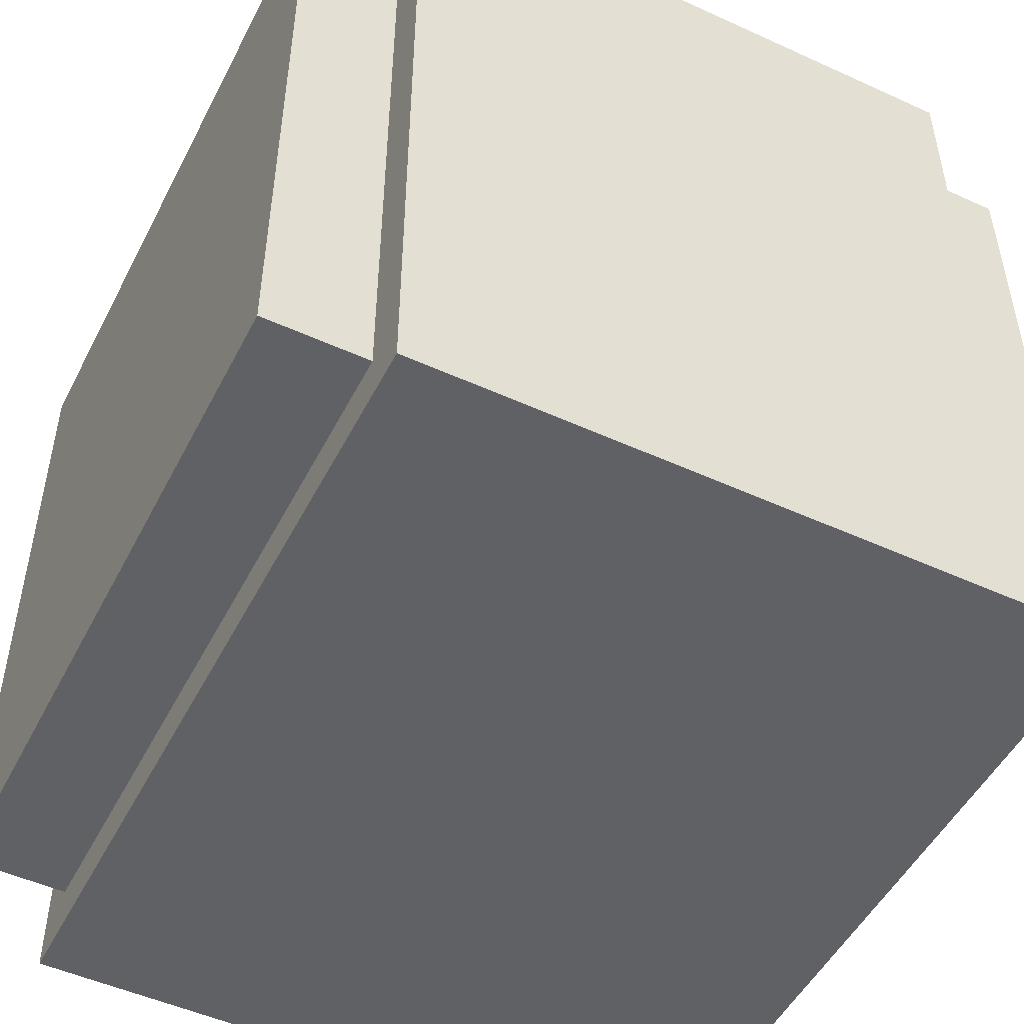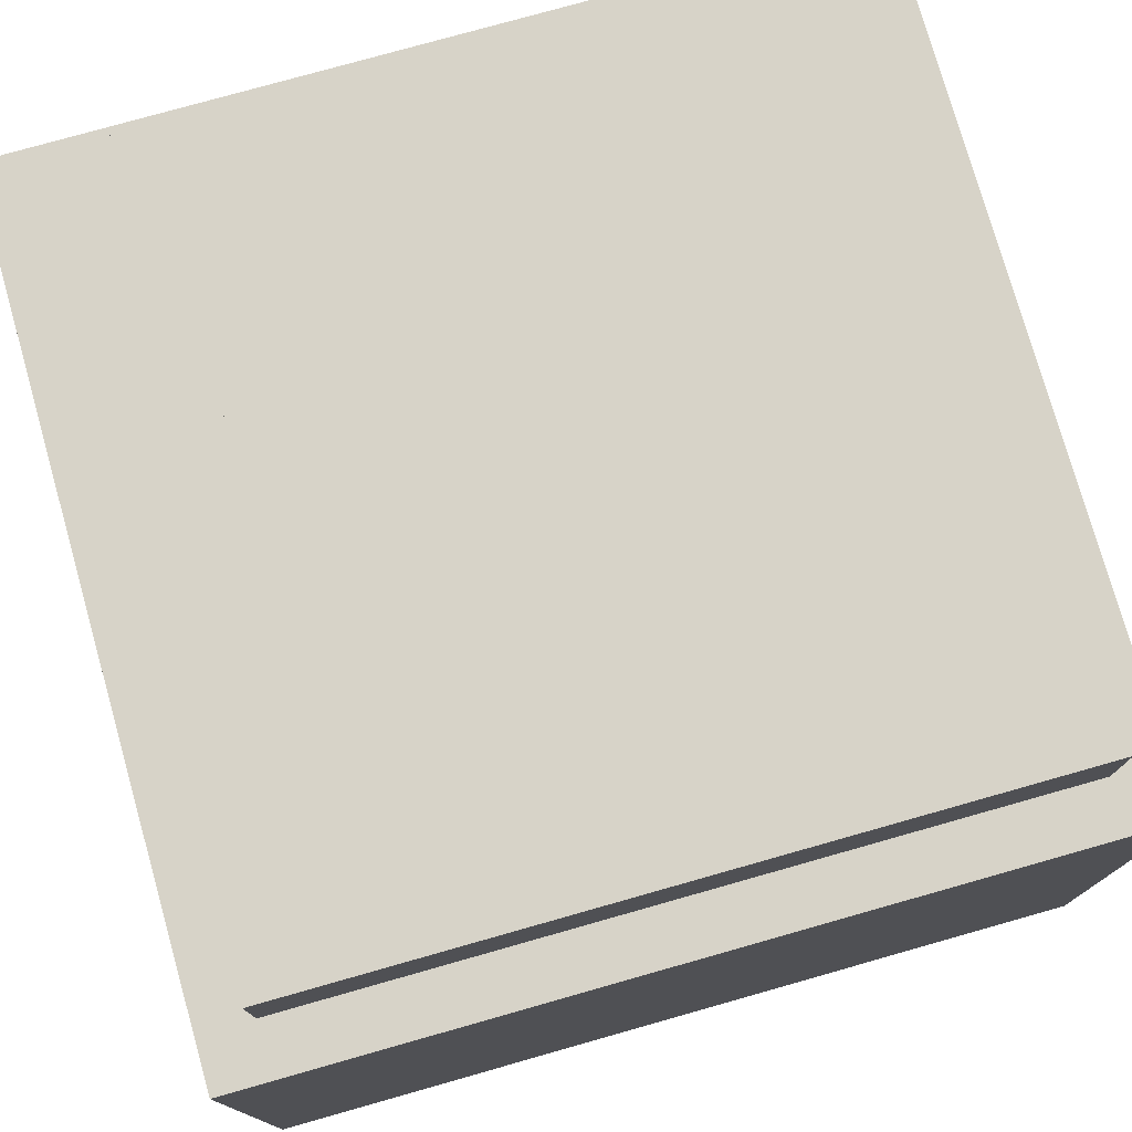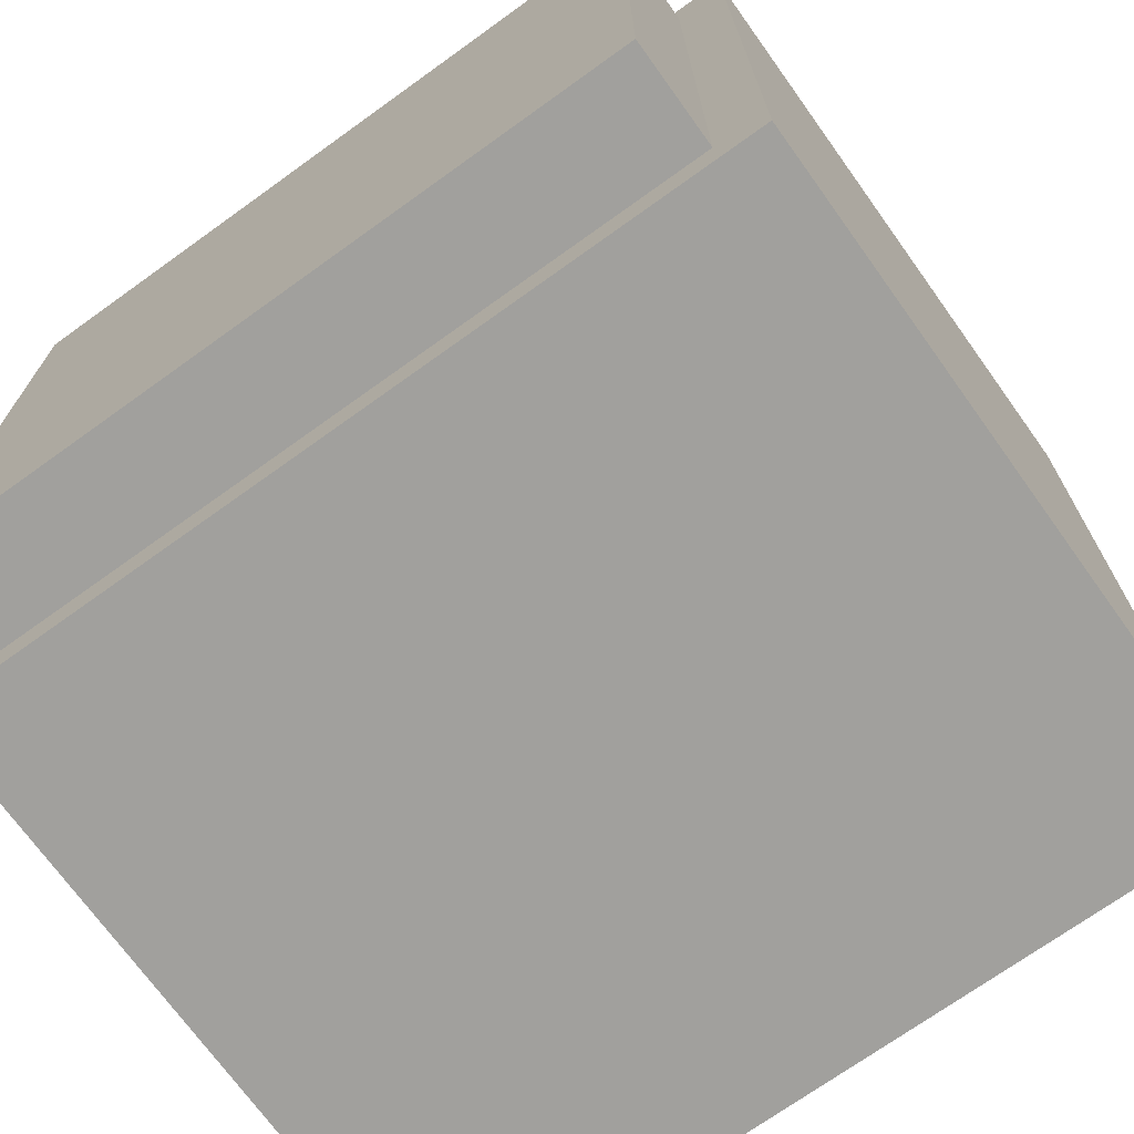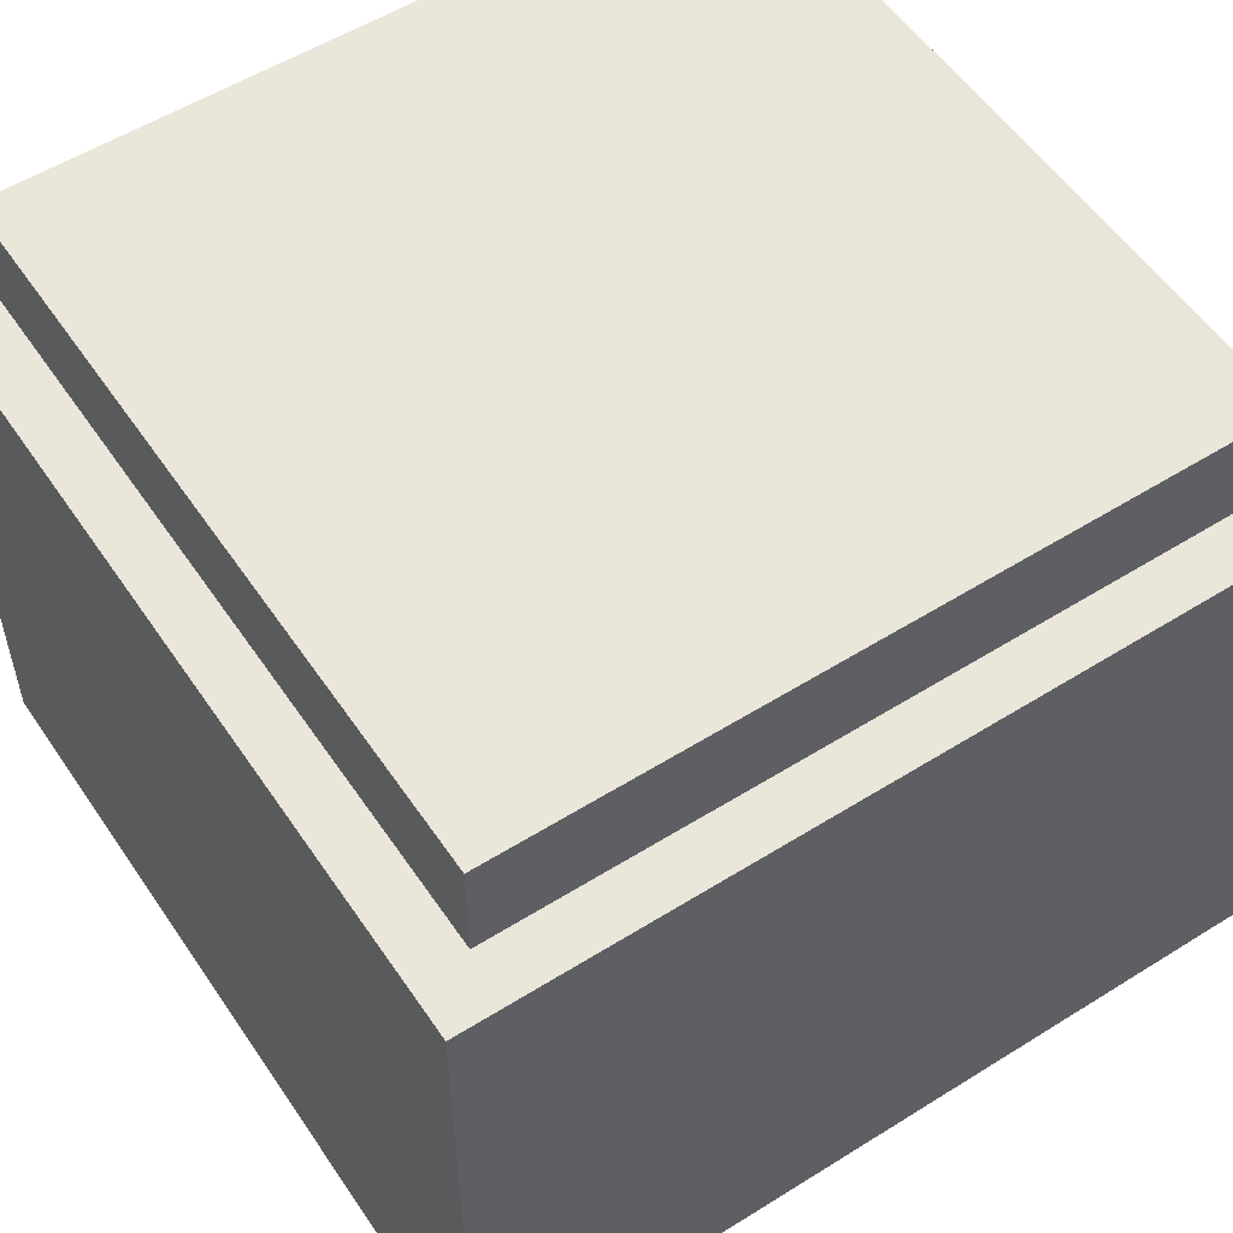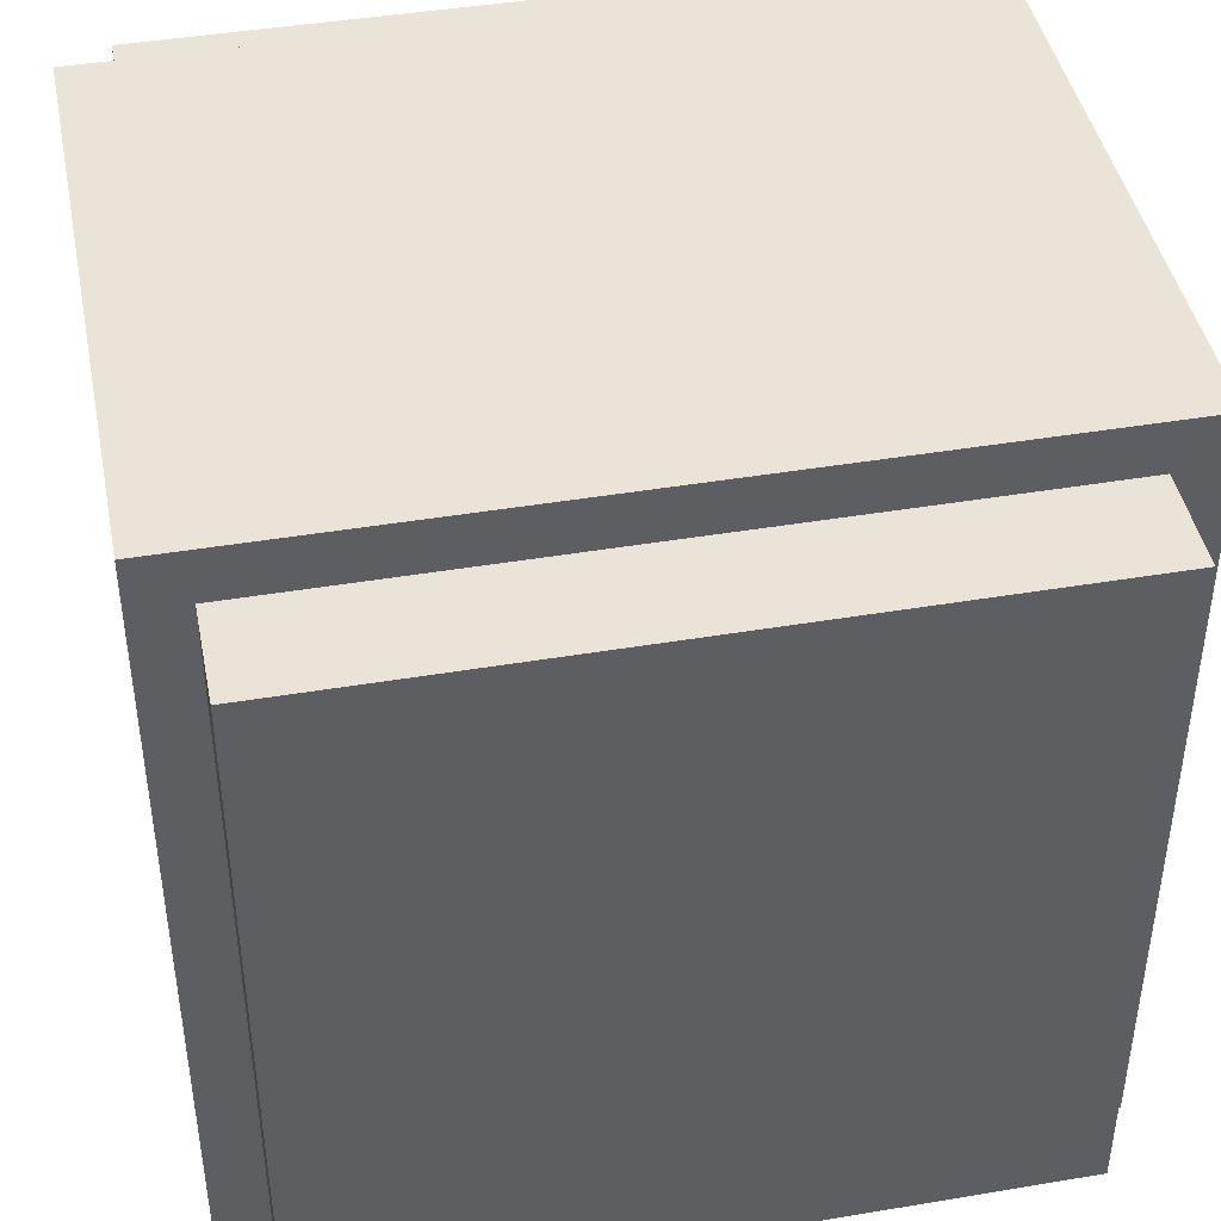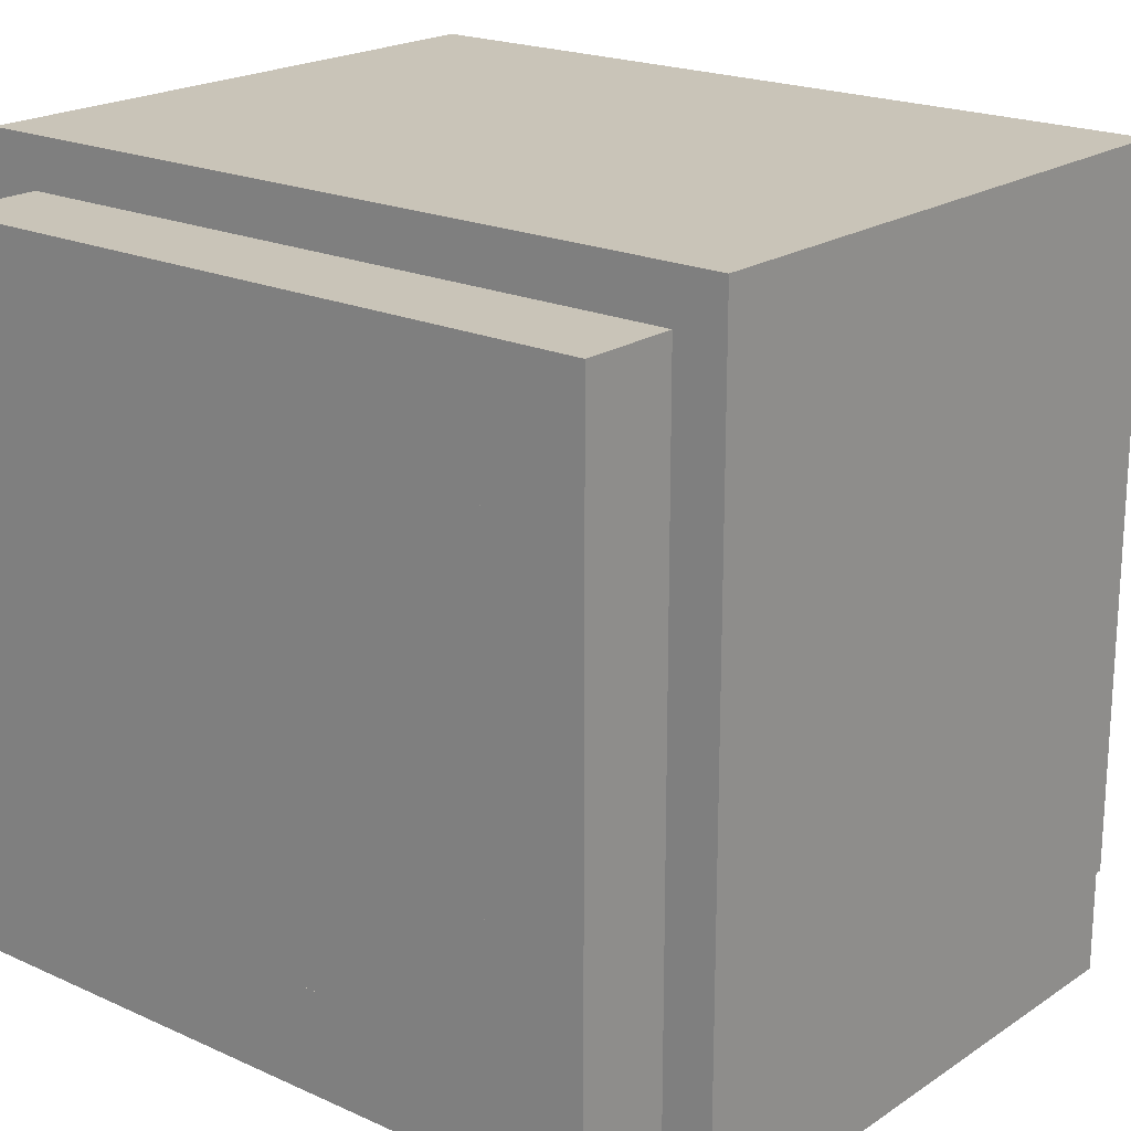
<metadata>
{"format":"obj","ext":"obj","renderer":"f3d","projection":"perspective","resolution":1024,"background":"white","views":[{"elev":-50.3,"azim":63.4,"up":"+Z"},{"elev":76.9,"azim":164.2,"up":"+Y"},{"elev":-71.6,"azim":35.7,"up":"+Z"},{"elev":54.9,"azim":-33.5,"up":"+Y"},{"elev":43.5,"azim":168.8,"up":"+Z"},{"elev":20.2,"azim":-140.3,"up":"+Z"}]}
</metadata>
<code>
o Cauldron_Cube.014
v -0.5 -0.375 0.5
v -0.5 0.375 0.5
v -0.5 -0.375 -0.5
v -0.5 0.375 -0.5
v 0.5 -0.375 0.5
v 0.5 0.375 0.5
v 0.5 -0.375 -0.5
v 0.5 0.375 -0.5
v -0.4375 0.375 0.4375
v -0.4375 0.5 0.4375
v -0.4375 0.375 -0.4375
v -0.4375 0.5 -0.4375
v 0.4375 0.375 0.4375
v 0.4375 0.5 0.4375
v 0.4375 0.375 -0.4375
v 0.4375 0.5 -0.4375
v -0.4375 -0.5 0.4375
v -0.4375 -0.375 0.4375
v -0.4375 -0.5 -0.4375
v -0.4375 -0.375 -0.4375
v 0.4375 -0.5 0.4375
v 0.4375 -0.375 0.4375
v 0.4375 -0.5 -0.4375
v 0.4375 -0.375 -0.4375
v -0.3125 0.375 -0.4375
v -0.3125 0.5 -0.4375
v -0.3125 0.375 0.4375
v -0.3125 0.5 0.4375
v 0.3125 0.5 -0.4375
v 0.3125 0.375 0.4375
v 0.3125 0.375 -0.4375
v 0.3125 0.5 0.4375
v -0.4375 0.375 -0.3125
v -0.4375 0.5 -0.3125
v 0.4375 0.375 -0.3125
v 0.4375 0.5 -0.3125
v -0.3125 0.5 -0.3125
v -0.3125 0.375 -0.3125
v 0.3125 0.5 -0.3125
v 0.3125 0.375 -0.3125
v -0.4375 0.375 0.3125
v 0.4375 0.5 0.3125
v -0.3125 0.5 0.3125
v -0.3125 0.375 0.3125
v 0.3125 0.5 0.3125
v 0.3125 0.375 0.3125
v -0.4375 0.5 0.3125
v 0.4375 0.375 0.3125
v -0.3125 -0.375 -0.5
v -0.3125 0.375 -0.5
v -0.3125 -0.375 0.5
v -0.3125 0.375 0.5
v 0.3125 0.375 -0.5
v 0.3125 -0.375 0.5
v 0.3125 -0.375 -0.5
v 0.3125 0.375 0.5
v -0.5 -0.375 -0.3125
v -0.5 0.375 -0.3125
v 0.5 -0.375 -0.3125
v 0.5 0.375 -0.3125
v -0.3125 0.375 -0.3125
v -0.3125 -0.375 -0.3125
v 0.3125 0.375 -0.3125
v 0.3125 -0.375 -0.3125
v -0.5 -0.375 0.3125
v 0.5 0.375 0.3125
v -0.3125 0.375 0.3125
v -0.3125 -0.375 0.3125
v 0.3125 0.375 0.3125
v 0.3125 -0.375 0.3125
v -0.5 0.375 0.3125
v 0.5 -0.375 0.3125
v -0.3125 0.5 0.3125
v 0.3125 0.5 0.3125
v -0.3125 0.5 -0.3125
v 0.3125 0.5 -0.3125
f 46 48 13 30
f 43 47 10 28
f 24 20 18 22
f 45 43 28 32
f 41 44 27 9
f 42 45 32 14
f 44 46 30 27
f 25 31 40 38
f 16 29 39 36
f 11 25 38 33
f 29 26 37 39
f 26 12 34 37
f 31 15 35 40
f 36 39 45 42
f 33 38 44 41
f 37 34 47 43
f 40 35 48 46
f 73 74 76 75
f 67 71 2 52
f 69 67 52 56
f 66 69 56 6
f 8 53 63 60
f 53 50 61 63
f 50 4 58 61
f 60 63 69 66
f 61 58 71 67
f 70 72 5 54
f 19 23 21 17
f 46 44 43 45
f 43 44 38 37
f 45 39 40 46
f 40 39 37 38
f 65 68 51 1
f 68 70 54 51
f 49 55 64 62
f 3 49 62 57
f 55 7 59 64
f 64 63 61 62
f 57 62 68 65
f 69 63 64 70
f 64 59 72 70
f 67 68 62 61
f 70 68 67 69
f 57 58 4 3
f 55 53 8 7
f 72 66 6 5
f 51 52 2 1
f 33 34 12 11
f 31 29 16 15
f 48 42 14 13
f 27 28 10 9
f 17 18 20 19
f 19 20 24 23
f 23 24 22 21
f 21 22 18 17
f 30 32 28 27
f 11 12 26 25
f 13 14 32 30
f 25 26 29 31
f 15 16 36 35
f 41 47 34 33
f 9 10 47 41
f 35 36 42 48
f 54 56 52 51
f 3 4 50 49
f 5 6 56 54
f 49 50 53 55
f 7 8 60 59
f 65 71 58 57
f 1 2 71 65
f 59 60 66 72

</code>
